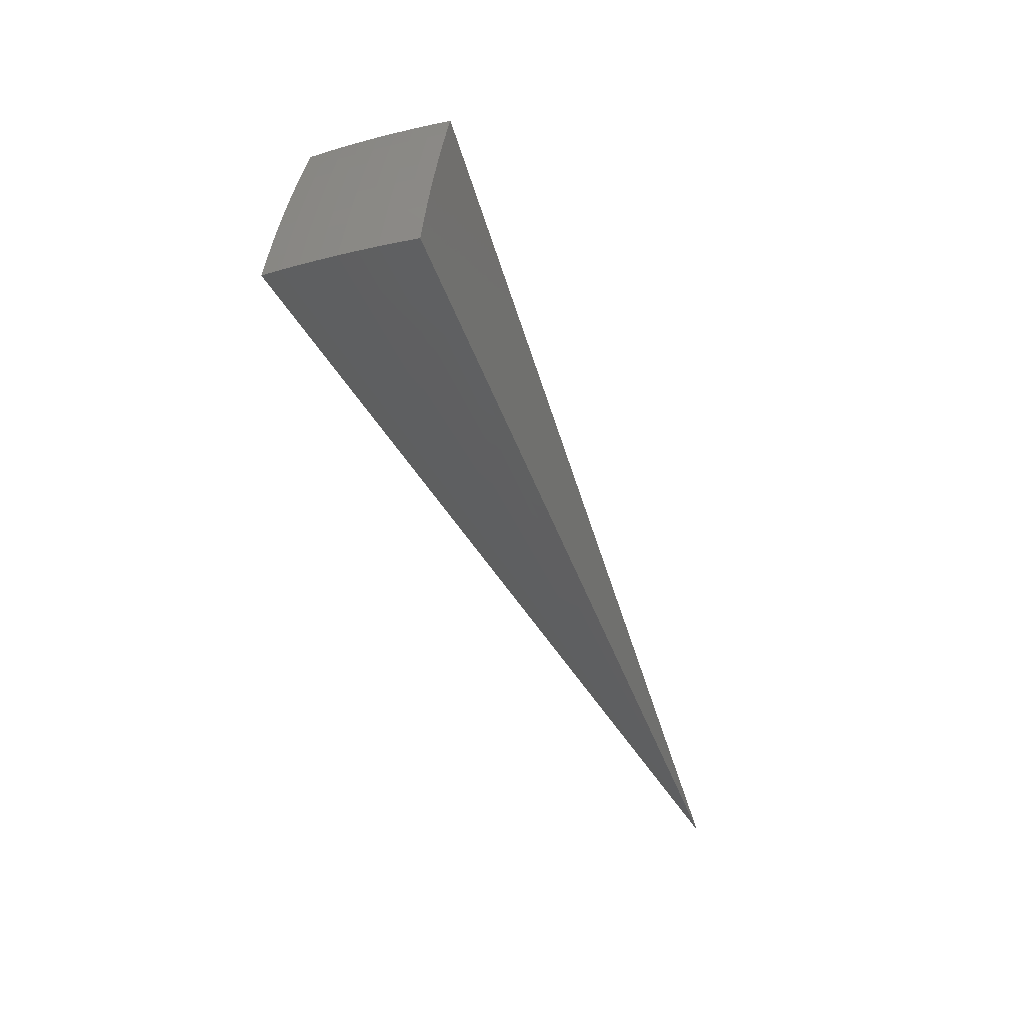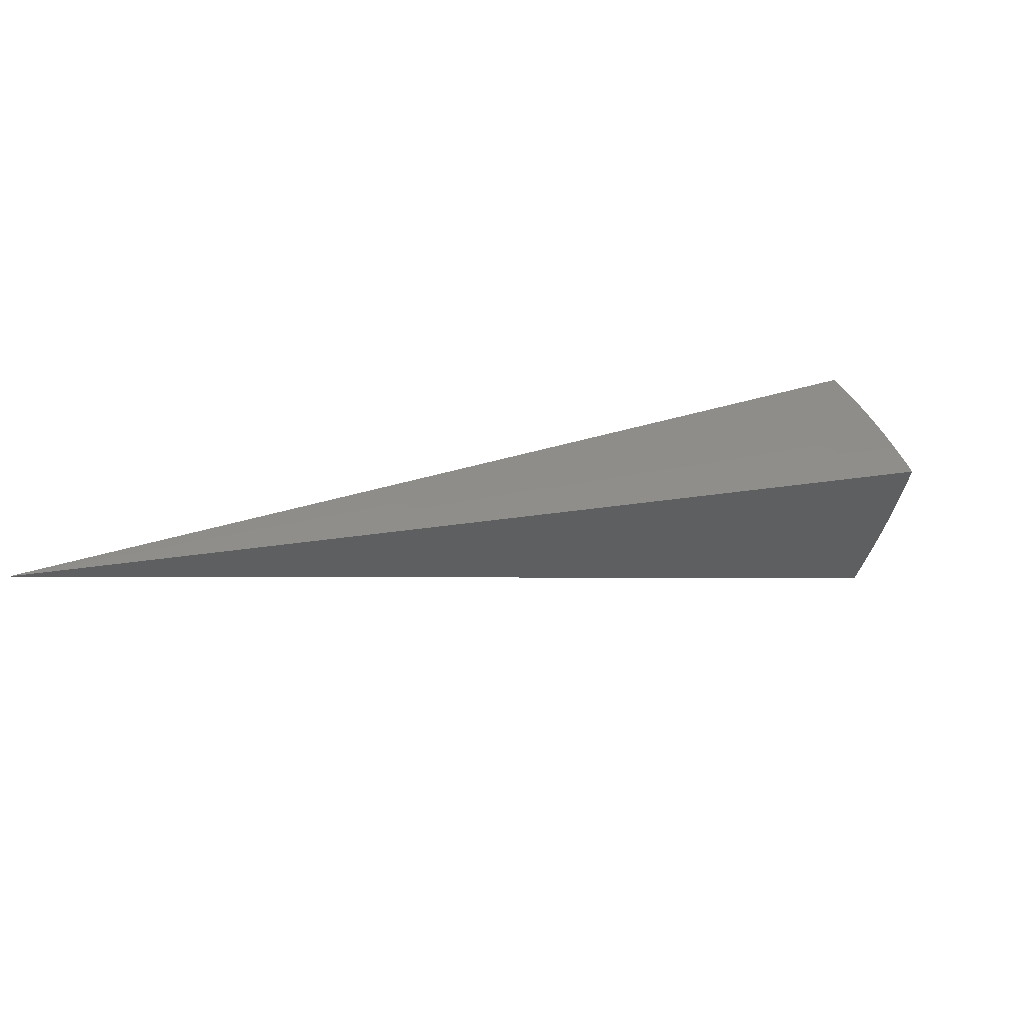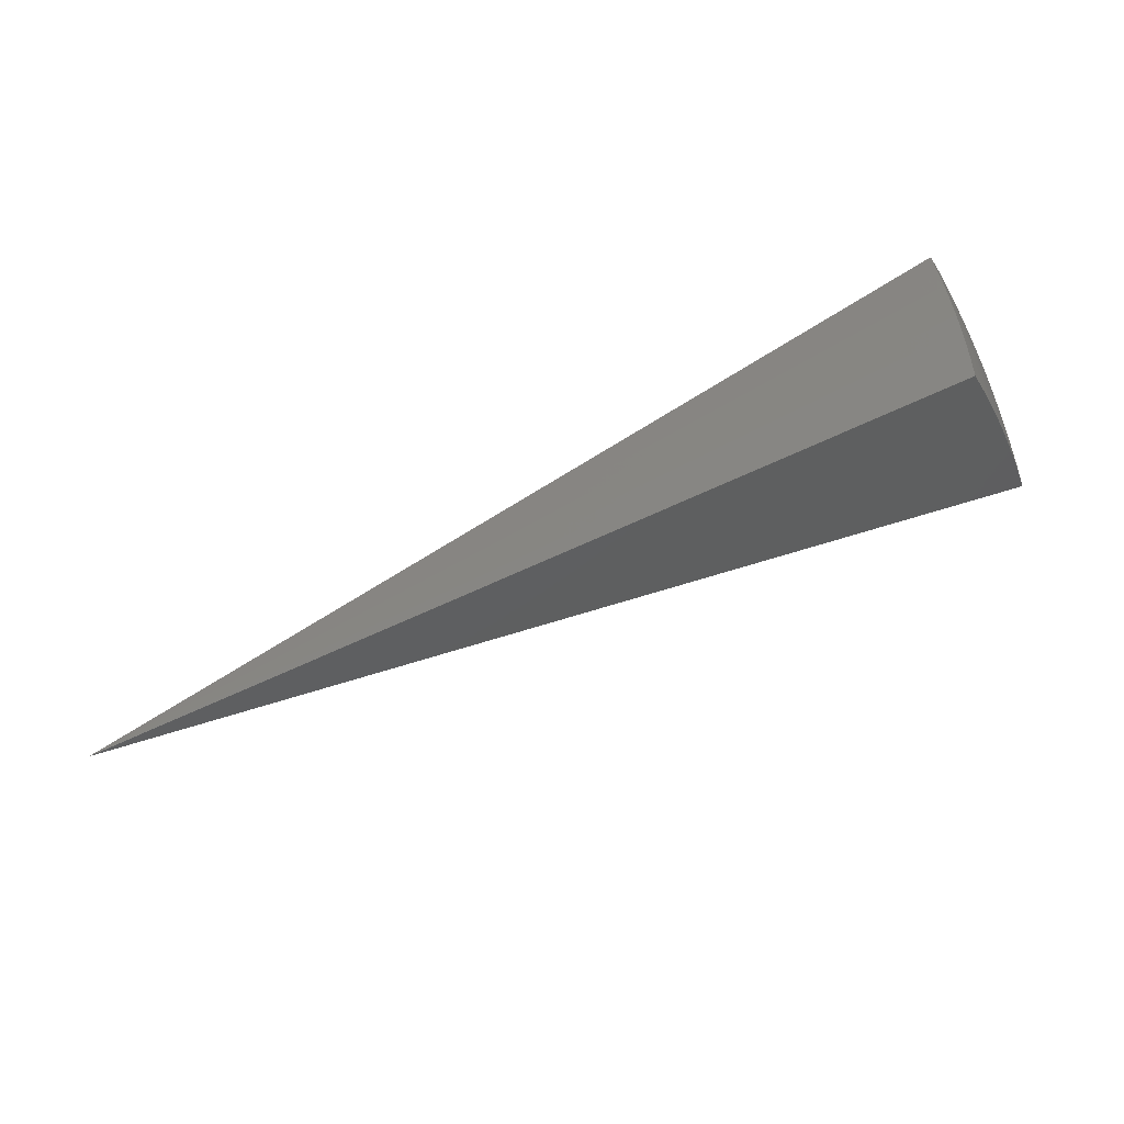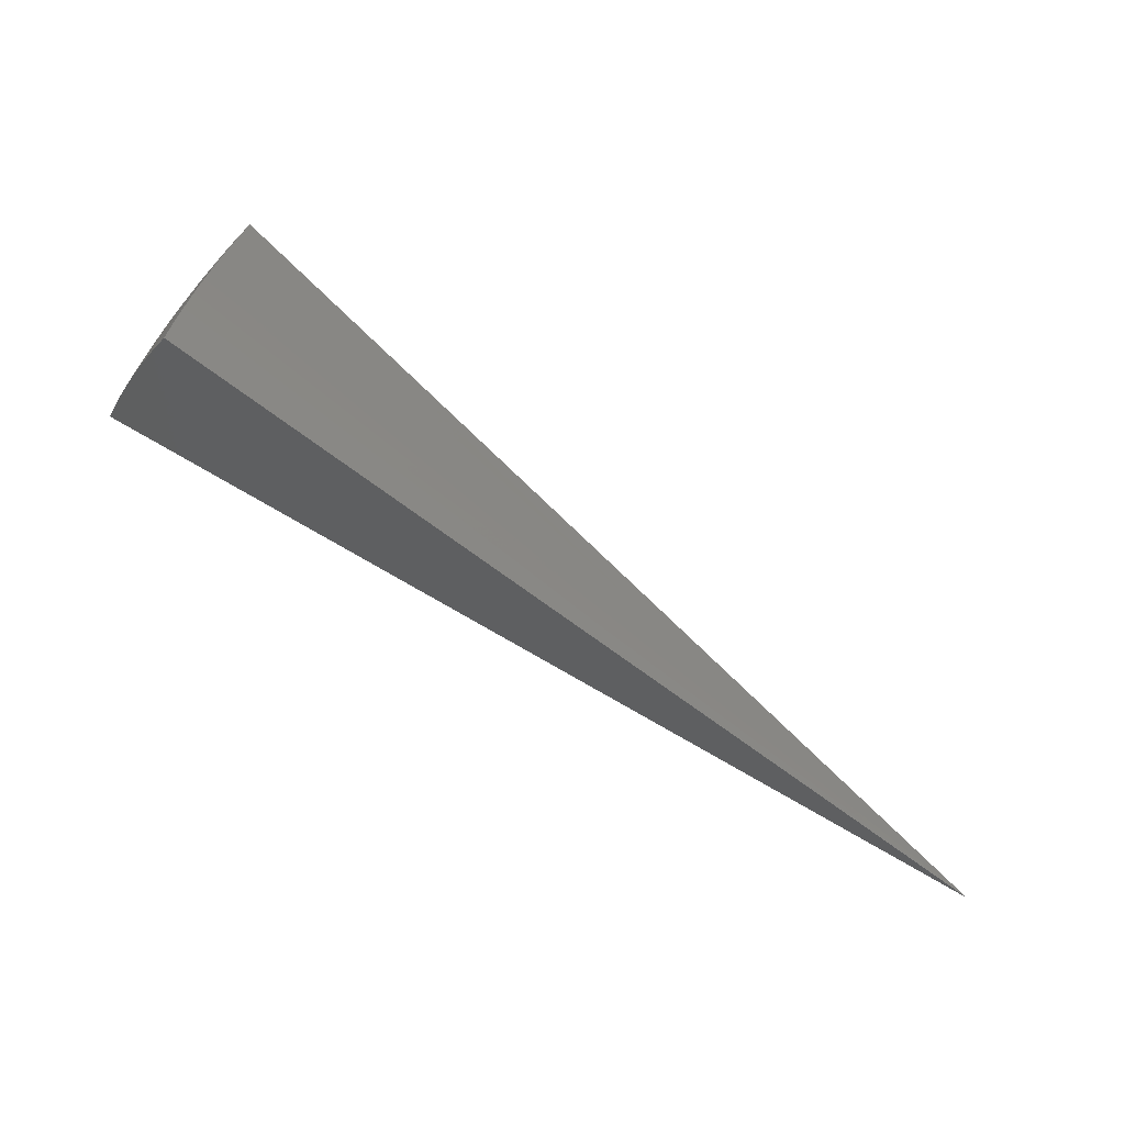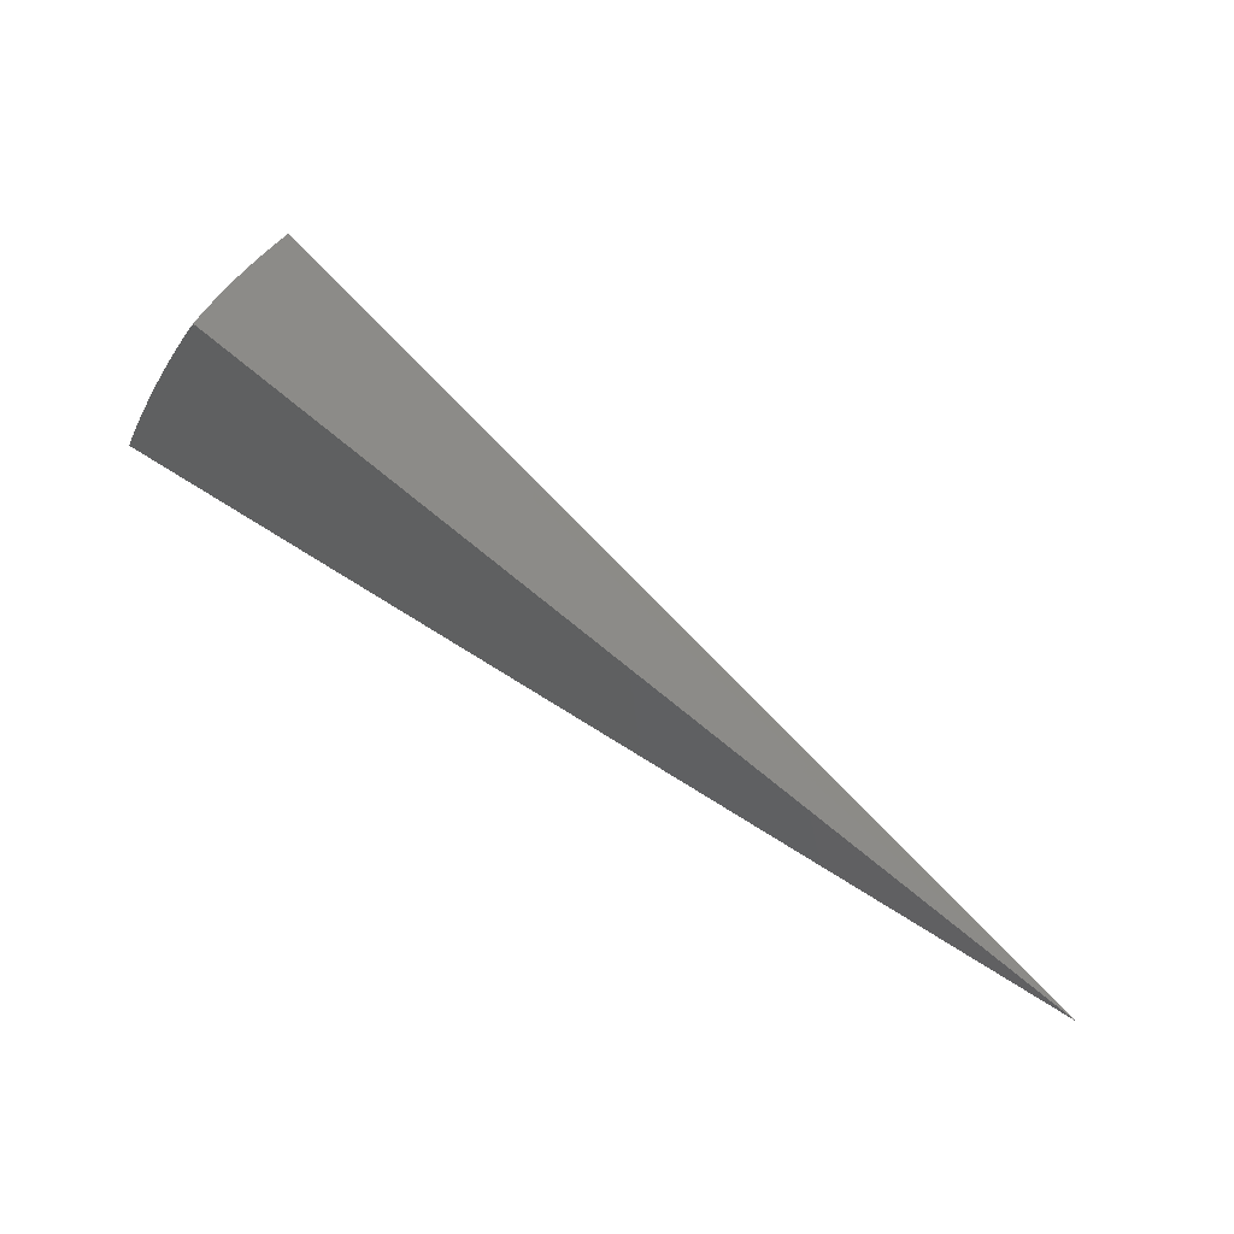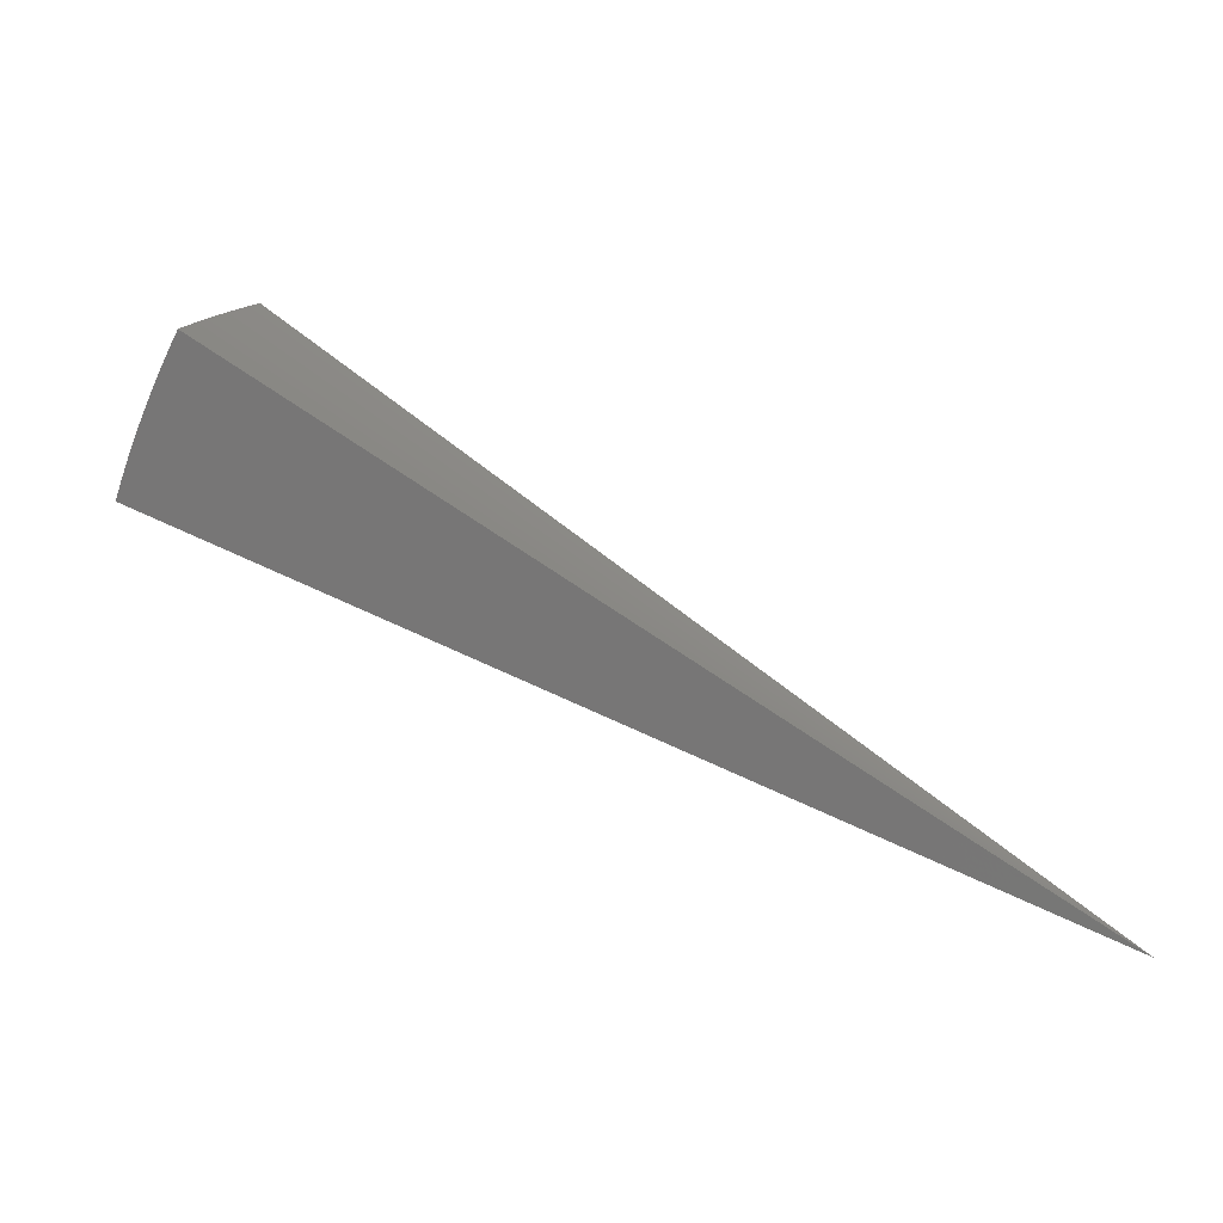
<metadata>
{"format":"stl","ext":"stl","renderer":"f3d","projection":"perspective","resolution":1024,"background":"white","views":[{"elev":-20.7,"azim":-90.8,"up":"+Z"},{"elev":-38.9,"azim":-172.9,"up":"+Y"},{"elev":51.9,"azim":144.9,"up":"+Z"},{"elev":-31.5,"azim":-4.5,"up":"+Y"},{"elev":-45.3,"azim":-4.8,"up":"+Y"},{"elev":16.9,"azim":-5.7,"up":"+Z"}]}
</metadata>
<code>
# stl→obj: 90 verts, 176 faces
v -8.333 4.811 5.555
v 0 0 0
v -8.43 4.867 5.341
v -8.523 4.921 5.125
v -8.612 4.972 4.906
v -8.697 5.021 4.685
v -8.779 5.068 4.462
v -8.856 5.113 4.237
v -8.929 5.155 4.01
v -8.998 5.195 3.782
v -9.063 3.299 5.568
v -8.986 3.494 5.567
v -9.169 3.337 5.354
v -9.094 3.533 5.35
v -9.27 3.374 5.137
v -9.196 3.572 5.13
v -9.368 3.41 4.918
v -9.294 3.61 4.908
v -9.461 3.444 4.697
v -9.387 3.646 4.685
v -9.55 3.476 4.473
v -9.475 3.681 4.461
v -9.635 3.507 4.248
v -9.559 3.713 4.235
v -9.715 3.536 4.021
v -9.638 3.744 4.009
v -9.79 3.563 3.792
v -9.708 3.775 3.791
v -9.551 3.949 4.009
v -9.62 3.984 3.79
v -9.46 4.154 4.009
v -9.528 4.192 3.789
v -9.364 4.357 4.009
v -9.431 4.397 3.787
v -9.263 4.559 4.009
v -9.329 4.6 3.786
v -9.156 4.76 4.009
v -9.223 4.801 3.785
v -9.045 4.959 4.009
v -9.113 4.999 3.783
v -9.012 3.727 5.35
v -8.906 3.688 5.565
v -8.926 3.92 5.35
v -8.821 3.881 5.564
v -8.836 4.111 5.35
v -8.731 4.071 5.562
v -8.74 4.302 5.35
v -8.638 4.259 5.56
v -8.64 4.491 5.35
v -8.54 4.445 5.559
v -8.535 4.679 5.35
v -8.438 4.629 5.557
v -8.631 4.731 5.13
v -8.737 4.542 5.13
v -8.838 4.35 5.13
v -8.935 4.158 5.13
v -9.027 3.964 5.13
v -9.114 3.769 5.13
v -8.723 4.782 4.908
v -8.83 4.59 4.908
v -8.932 4.397 4.908
v -9.03 4.202 4.908
v -9.123 4.006 4.908
v -9.211 3.809 4.908
v -8.81 4.829 4.685
v -8.918 4.636 4.685
v -9.022 4.441 4.685
v -9.12 4.244 4.685
v -9.214 4.046 4.685
v -9.303 3.847 4.685
v -8.893 4.875 4.461
v -8.971 4.918 4.235
v -9.39 3.883 4.461
v -9.301 4.084 4.461
v -9.206 4.284 4.461
v -9.106 4.482 4.461
v -9.002 4.679 4.461
v -9.473 3.917 4.235
v -9.383 4.12 4.235
v -9.287 4.322 4.235
v -9.187 4.522 4.235
v -9.081 4.721 4.235
v -4.258 2.264 2.784
v -4.334 2.114 2.784
v -4.405 1.961 2.784
v -4.471 1.806 2.784
v -4.83 1.951 1.896
v -4.759 2.119 1.896
v -4.682 2.284 1.896
v -4.6 2.446 1.896
f 1 2 3
f 3 2 4
f 4 2 5
f 5 2 6
f 6 2 7
f 7 2 8
f 8 2 9
f 9 2 10
f 11 12 13
f 13 12 14
f 13 14 15
f 15 14 16
f 15 16 17
f 17 16 18
f 17 18 19
f 19 18 20
f 19 20 21
f 21 20 22
f 21 22 23
f 23 22 24
f 23 24 25
f 25 24 26
f 25 26 27
f 27 26 28
f 28 26 29
f 28 29 30
f 30 29 31
f 30 31 32
f 32 31 33
f 32 33 34
f 34 33 35
f 34 35 36
f 36 35 37
f 36 37 38
f 38 37 39
f 38 39 40
f 40 39 9
f 40 9 10
f 14 12 41
f 41 12 42
f 41 42 43
f 43 42 44
f 43 44 45
f 45 44 46
f 45 46 47
f 47 46 48
f 47 48 49
f 49 48 50
f 49 50 51
f 51 50 52
f 51 52 1
f 1 3 51
f 51 3 53
f 51 53 49
f 49 53 54
f 49 54 47
f 47 54 55
f 47 55 45
f 45 55 56
f 45 56 43
f 43 56 57
f 43 57 41
f 41 57 58
f 41 58 14
f 14 58 16
f 3 4 53
f 53 4 59
f 53 59 54
f 54 59 60
f 54 60 55
f 55 60 61
f 55 61 56
f 56 61 62
f 56 62 57
f 57 62 63
f 57 63 58
f 58 63 64
f 58 64 16
f 16 64 18
f 4 5 59
f 59 5 65
f 59 65 60
f 60 65 66
f 60 66 61
f 61 66 67
f 61 67 62
f 62 67 68
f 62 68 63
f 63 68 69
f 63 69 64
f 64 69 70
f 64 70 18
f 18 70 20
f 5 6 65
f 65 6 7
f 65 7 71
f 71 7 8
f 71 8 72
f 72 8 9
f 72 9 39
f 22 20 73
f 73 20 70
f 73 70 74
f 74 70 69
f 74 69 75
f 75 69 68
f 75 68 76
f 76 68 67
f 76 67 77
f 77 67 66
f 77 66 71
f 71 66 65
f 29 26 24
f 24 22 78
f 78 22 73
f 78 73 79
f 79 73 74
f 79 74 80
f 80 74 75
f 80 75 81
f 81 75 76
f 81 76 82
f 82 76 77
f 82 77 72
f 72 77 71
f 31 29 78
f 78 29 24
f 31 78 79
f 33 31 79
f 33 79 80
f 35 33 80
f 35 80 81
f 37 35 81
f 37 81 82
f 39 37 82
f 39 82 72
f 11 13 2
f 2 13 15
f 2 15 17
f 17 19 2
f 2 19 21
f 2 21 23
f 23 25 2
f 2 25 27
f 2 1 83
f 83 1 52
f 83 52 50
f 83 50 84
f 84 50 48
f 84 48 46
f 84 46 85
f 85 46 44
f 85 44 42
f 85 42 86
f 86 42 12
f 86 12 11
f 11 2 86
f 86 2 85
f 85 2 84
f 84 2 83
f 2 27 87
f 87 27 28
f 87 28 30
f 87 30 88
f 88 30 32
f 88 32 34
f 88 34 89
f 89 34 36
f 89 36 38
f 89 38 90
f 90 38 40
f 90 40 10
f 10 2 90
f 90 2 89
f 89 2 88
f 88 2 87

</code>
